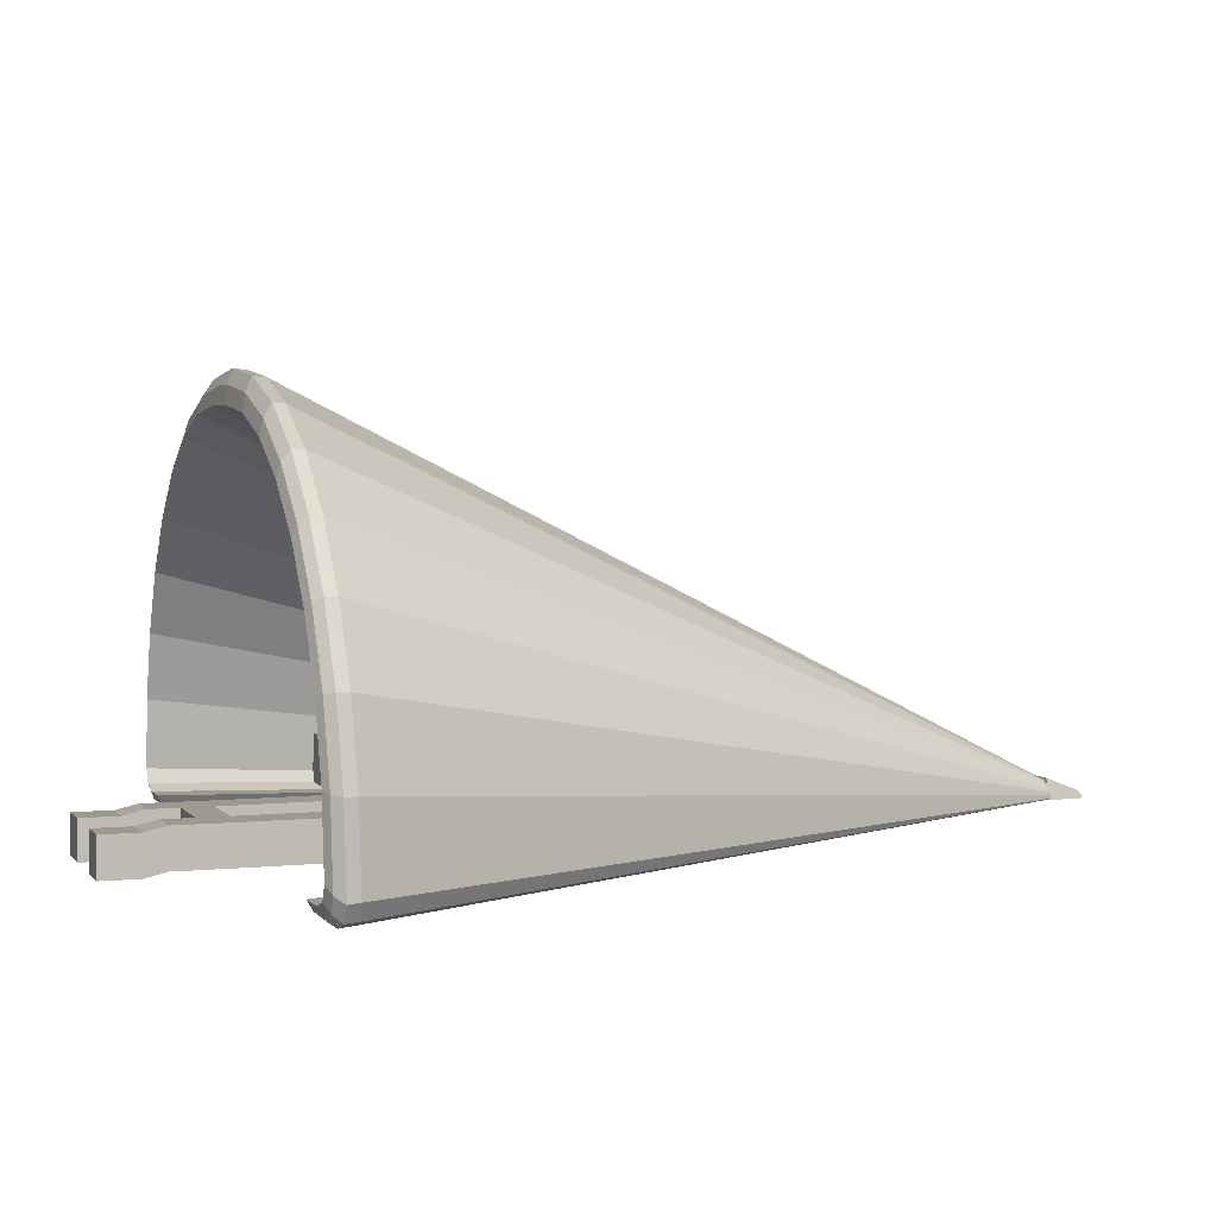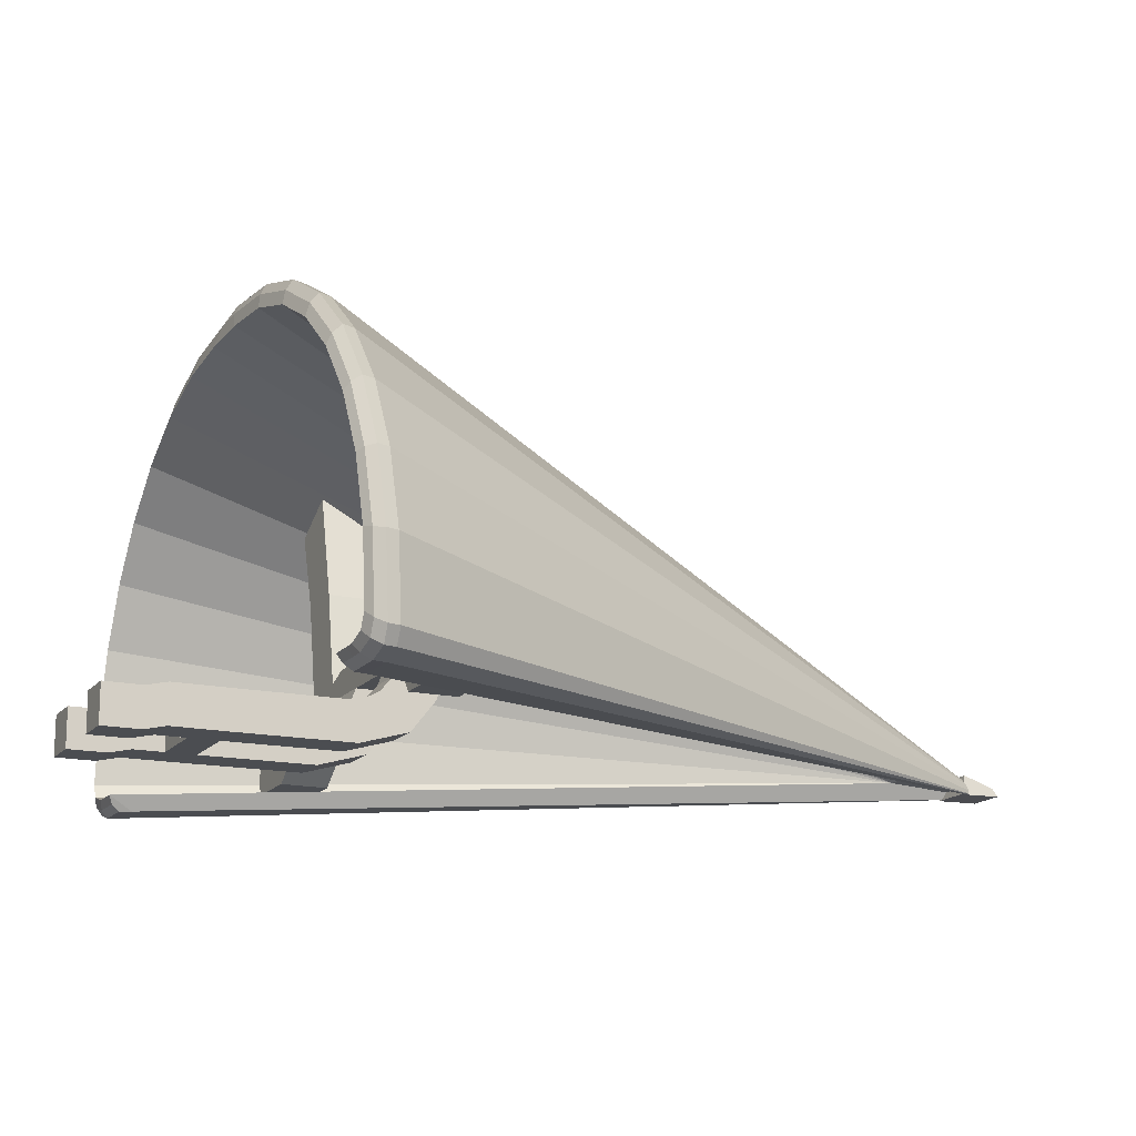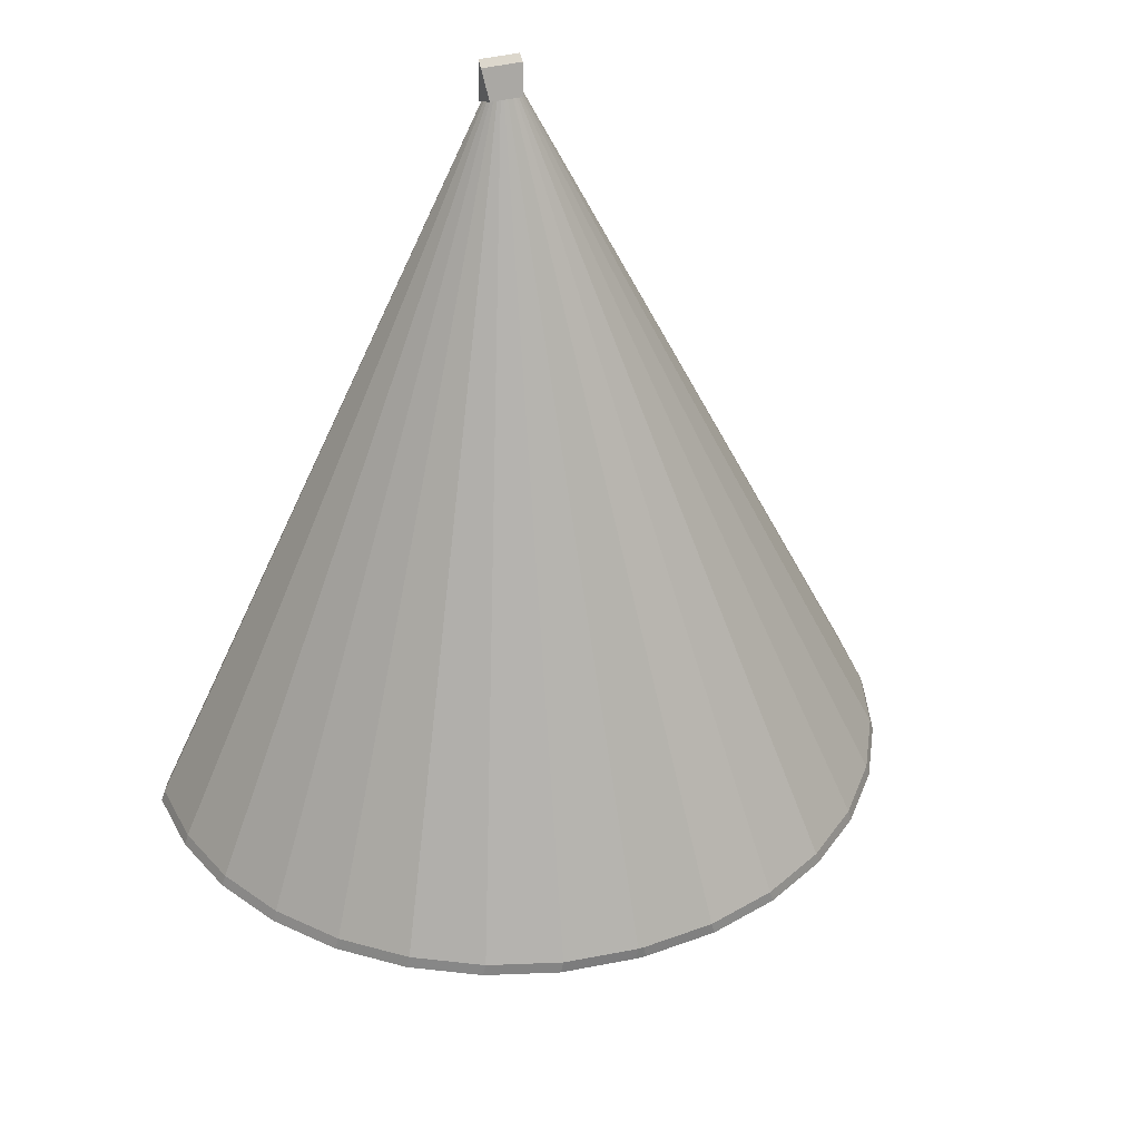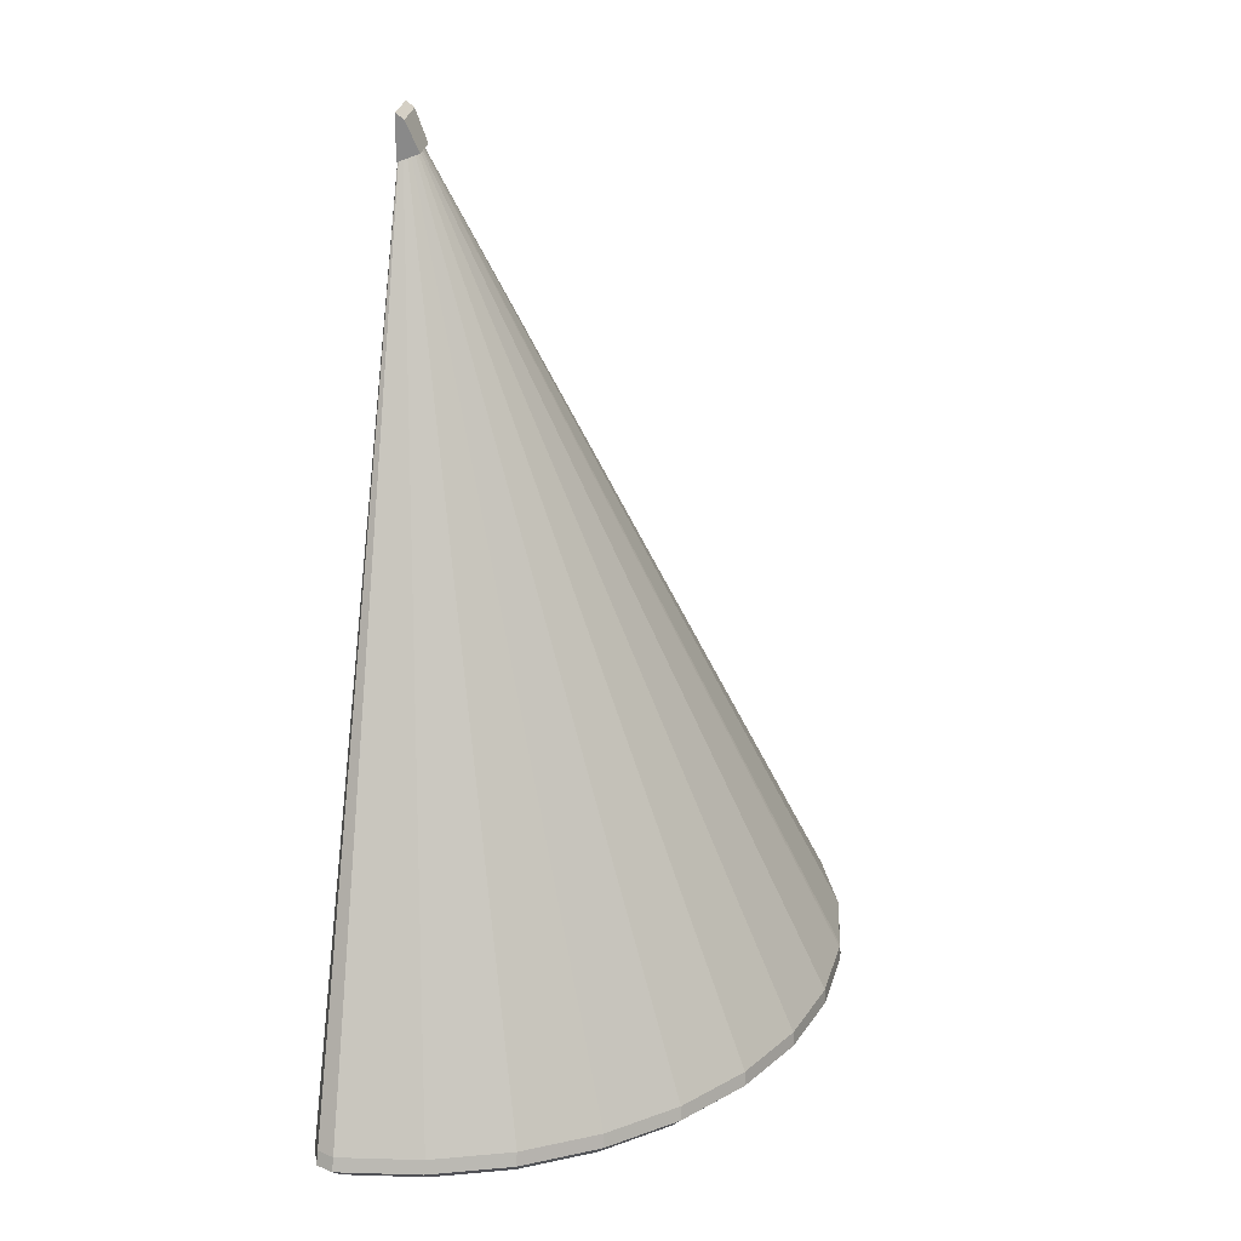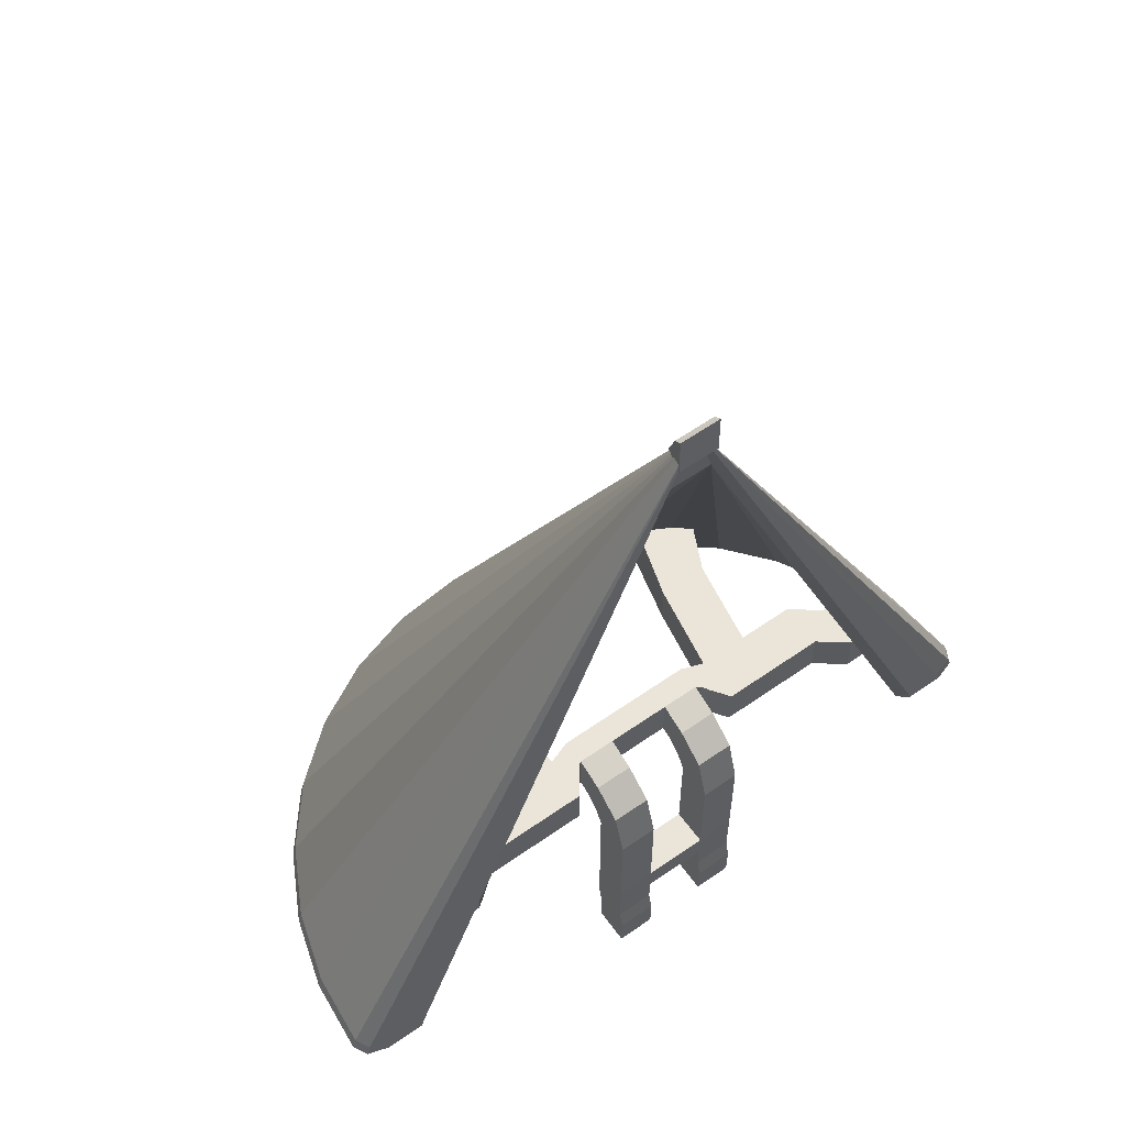
<metadata>
{"format":"obj","ext":"obj","renderer":"f3d","projection":"perspective","resolution":1024,"background":"white","views":[{"elev":3.5,"azim":-108.9,"up":"+Y"},{"elev":-15.7,"azim":-115.1,"up":"+Y"},{"elev":36.6,"azim":160.2,"up":"+Z"},{"elev":25.1,"azim":98.4,"up":"+Z"},{"elev":59.6,"azim":-35.7,"up":"+Z"}]}
</metadata>
<code>
o Cone
v 0.1838 0.06067 0.298
v 0.1838 -0.03533 0.298
v 0.08382 0.06067 0.298
v 0.08382 -0.03533 0.298
v 0.1959 0.1455 0.7914
v 0.1959 0.2135 0.7914
v 0.1959 0.1455 0.6714
v 0.1959 0.2135 0.6714
v 0.52 0.07753 0.7914
v 0.52 0.1975 0.7914
v 0.52 0.07753 0.6714
v 0.52 0.1975 0.6714
v 0.595 0.1396 0.6714
v 0.595 0.01962 0.6714
v 0.595 0.01962 0.7914
v 0.595 0.1396 0.7914
v 0.7805 0.1396 0.6714
v 0.7805 0.01962 0.6714
v 0.7287 0.01962 0.7914
v 0.7287 0.1396 0.7914
v 0.3725 0.07753 0.6714
v 0.3725 0.1975 0.6714
v 0.3725 0.07753 0.7914
v 0.3725 0.1975 0.7914
v 0.2425 0.07753 0.6714
v 0.2425 0.1975 0.7914
v 0.2425 0.1975 0.6714
v 0.2425 0.07753 0.7914
v 0.2836 0.4259 0.6714
v 0.4136 0.4259 0.6714
v 0.4136 0.4259 0.7914
v 0.2836 0.4259 0.7914
v 0.3524 0.7036 0.6714
v 0.4824 0.6454 0.6714
v 0.4824 0.568 0.7914
v 0.3524 0.6497 0.7914
v 0.1838 0.154 0.6714
v 0.1838 0.154 0.7914
v 0.1838 0.218 0.7914
v 0.1838 0.218 0.6714
v 0.08382 0.154 0.6714
v 0.08382 0.154 0.7914
v 0.08382 0.218 0.7914
v 0.08382 0.218 0.6714
v 0.1838 0.1239 0.6601
v 0.1838 0.07895 0.7625
v 0.08382 0.1239 0.6601
v 0.08382 0.07895 0.7625
v 0.1838 0.0867 0.6276
v 0.1838 0.000988 0.7015
v 0.08382 0.0867 0.6276
v 0.08382 0.000988 0.7015
v 0.1838 0.06208 0.5818
v 0.1838 -0.03392 0.5818
v 0.08382 0.06208 0.5818
v 0.08382 -0.03392 0.5818
v 0.207 0.1271 0.6714
v 0.2142 0.2068 0.7914
v 0.2142 0.2068 0.6714
v 0.207 0.1271 0.7914
v -0.1838 0.06067 0.298
v -0.1838 -0.03533 0.298
v -0.08382 0.06067 0.298
v -0.08382 -0.03533 0.298
v -0.1959 0.1455 0.7914
v -0.1959 0.2135 0.7914
v -0.1959 0.1455 0.6714
v -0.1959 0.2135 0.6714
v -0.52 0.07753 0.7914
v -0.52 0.1975 0.7914
v -0.52 0.07753 0.6714
v -0.52 0.1975 0.6714
v -0.595 0.1396 0.6714
v -0.595 0.01962 0.6714
v -0.595 0.01962 0.7914
v -0.595 0.1396 0.7914
v -0.7805 0.1396 0.6714
v -0.7805 0.01962 0.6714
v -0.7287 0.01962 0.7914
v -0.7287 0.1396 0.7914
v -0.3725 0.07753 0.6714
v -0.3725 0.1975 0.6714
v -0.3725 0.07753 0.7914
v -0.3725 0.1975 0.7914
v -0.2425 0.07753 0.6714
v -0.2425 0.1975 0.7914
v -0.2425 0.1975 0.6714
v -0.2425 0.07753 0.7914
v -0.2836 0.4259 0.6714
v -0.4136 0.4259 0.6714
v -0.4136 0.4259 0.7914
v -0.2836 0.4259 0.7914
v -0.3524 0.7036 0.6714
v -0.4824 0.6454 0.6714
v -0.4824 0.568 0.7914
v -0.3524 0.6497 0.7914
v -0.1838 0.154 0.6714
v -0.1838 0.154 0.7914
v -0.1838 0.218 0.7914
v -0.1838 0.218 0.6714
v -0.08382 0.154 0.6714
v -0.08382 0.154 0.7914
v -0.08382 0.218 0.7914
v -0.08382 0.218 0.6714
v -0.1838 0.1239 0.6601
v -0.1838 0.07895 0.7625
v -0.08382 0.1239 0.6601
v -0.08382 0.07895 0.7625
v -0.1838 0.0867 0.6276
v -0.1838 0.000988 0.7015
v -0.08382 0.0867 0.6276
v -0.08382 0.000988 0.7015
v -0.1838 0.06208 0.5818
v -0.1838 -0.03392 0.5818
v -0.08382 0.06208 0.5818
v -0.08382 -0.03392 0.5818
v -0.207 0.1271 0.6714
v -0.2142 0.2068 0.7914
v -0.2142 0.2068 0.6714
v -0.207 0.1271 0.7914
v 0.1838 0.06067 0.2246
v 0.1838 -0.03533 0.2246
v 0.08382 0.06067 0.2246
v 0.08382 -0.03533 0.2246
v -0.1838 0.06067 0.2246
v -0.1838 -0.03533 0.2246
v -0.08382 0.06067 0.2246
v -0.08382 -0.03533 0.2246
v 0.1838 0.06067 0.1502
v 0.1838 -0.03533 0.1502
v 0.08382 0.06067 0.1502
v 0.08382 -0.03533 0.1502
v -0.1838 0.06067 0.1502
v -0.1838 -0.03533 0.1502
v -0.08382 0.06067 0.1502
v -0.08382 -0.03533 0.1502
v 0.1838 0.04822 0.09574
v 0.1838 -0.04778 0.09574
v 0.08382 0.04822 0.09574
v 0.08382 -0.04778 0.09574
v -0.1838 0.04822 0.09574
v -0.1838 -0.04778 0.09574
v -0.08382 0.04822 0.09574
v -0.08382 -0.04778 0.09574
v 0.1838 0.04822 0.001402
v 0.1838 -0.04778 0.001402
v 0.08382 0.04822 0.001402
v 0.08382 -0.04778 0.001402
v -0.1838 0.04822 0.001402
v -0.1838 -0.04778 0.001402
v -0.08382 0.04822 0.001402
v -0.08382 -0.04778 0.001402
v -0.05127 0.0105 2.335
v -0.05127 0.0294 2.321
v -0.05127 0.008663 2.228
v -0.04101 0.0592 2.247
v 0.05127 0.0105 2.335
v 0.05127 0.0294 2.321
v 0.05127 0.008663 2.228
v 0.04101 0.0592 2.247
v -0.00011 1.002 0.3567
v -0.004634 0.01249 2.331
v 0.1919 0.9827 0.3567
v 0.3766 0.9267 0.3567
v 0.5468 0.8357 0.3567
v 0.696 0.7133 0.3567
v 0.8184 0.5641 0.3567
v 0.9093 0.3939 0.3567
v 0.9654 0.2093 0.3567
v 0.9843 0.01722 0.3567
v 0.9654 -0.02093 0.3567
v 0.9093 -0.03829 0.3567
v 0.87 -0.03837 0.3567
v 0.8055 -0.03843 0.3567
v 0.0686 0.9256 0.2962
v 0.0686 0.04723 2.102
v 0.24 0.9087 0.2962
v 0.4047 0.8587 0.2962
v 0.5566 0.7776 0.2962
v 0.6897 0.6683 0.2962
v 0.7989 0.5352 0.2962
v 0.8801 0.3834 0.2962
v 0.9301 0.2186 0.2962
v 0.947 0.04723 0.2962
v 0.9301 0.01319 0.2962
v 0.8801 -0.002294 0.2962
v 0.8493 -0.00237 0.2962
v 0.7982 -0.002419 0.2962
v -0.014 1.002 0.3567
v -0.009479 0.01249 2.331
v -0.206 0.9827 0.3567
v -0.3907 0.9267 0.3567
v -0.5609 0.8357 0.3567
v -0.7101 0.7133 0.3567
v -0.8325 0.5641 0.3567
v -0.9235 0.3939 0.3567
v -0.9795 0.2093 0.3567
v -0.9984 0.01722 0.3567
v -0.9795 -0.02093 0.3567
v -0.9235 -0.03829 0.3567
v -0.8841 -0.03837 0.3567
v -0.8196 -0.03843 0.3567
v -0.08272 0.9256 0.2962
v -0.08272 0.04723 2.102
v -0.2541 0.9087 0.2962
v -0.4189 0.8587 0.2962
v -0.5707 0.7776 0.2962
v -0.7038 0.6683 0.2962
v -0.8131 0.5352 0.2962
v -0.8942 0.3834 0.2962
v -0.9442 0.2186 0.2962
v -0.9611 0.04723 0.2962
v -0.9442 0.01319 0.2962
v -0.8942 -0.002294 0.2962
v -0.8634 -0.00237 0.2962
v -0.8123 -0.002419 0.2962
v 0.0343 0.9691 0.3063
v 0.2175 0.951 0.3063
v 0.3937 0.8976 0.3063
v 0.5561 0.8108 0.3063
v 0.6984 0.694 0.3063
v 0.8152 0.5516 0.3063
v 0.902 0.3893 0.3063
v 0.9554 0.2131 0.3063
v 0.9735 0.02986 0.3063
v 0.9554 -0.006535 0.3063
v 0.902 -0.02309 0.3063
v 0.8666 -0.02317 0.3063
v 0.8083 -0.02323 0.3063
v -0.04841 0.9691 0.3063
v -0.2316 0.951 0.3063
v -0.4078 0.8976 0.3063
v -0.5702 0.8108 0.3063
v -0.7125 0.694 0.3063
v -0.8293 0.5516 0.3063
v -0.9161 0.3893 0.3063
v -0.9696 0.2131 0.3063
v -0.9876 0.02986 0.3063
v -0.9696 -0.006535 0.3063
v -0.9161 -0.02309 0.3063
v -0.8807 -0.02317 0.3063
v -0.8224 -0.02323 0.3063
v 0.006992 1.004 0.3263
v 0.1997 0.9847 0.3263
v 0.3849 0.9285 0.3263
v 0.5557 0.8372 0.3263
v 0.7053 0.7144 0.3263
v 0.8282 0.5647 0.3263
v 0.9194 0.394 0.3263
v 0.9756 0.2087 0.3263
v 0.9946 0.01604 0.3263
v 0.9756 -0.02224 0.3263
v 0.9194 -0.03965 0.3263
v 0.8803 -0.03974 0.3263
v 0.8163 -0.03979 0.3263
v -0.0211 1.004 0.3263
v -0.2138 0.9847 0.3263
v -0.399 0.9285 0.3263
v -0.5698 0.8372 0.3263
v -0.7194 0.7144 0.3263
v -0.8423 0.5647 0.3263
v -0.9335 0.394 0.3263
v -0.9897 0.2087 0.3263
v -1.009 0.01604 0.3263
v -0.9897 -0.02224 0.3263
v -0.9335 -0.03965 0.3263
v -0.8945 -0.03974 0.3263
v -0.8304 -0.03979 0.3263
f 62 61 125 126
f 8 7 37 40
f 21 22 12 11
f 10 9 15 16
f 60 58 6 5
f 21 11 9 23
f 59 8 6 58
f 15 14 18 19
f 9 11 14 15
f 12 10 16 13
f 11 12 13 14
f 18 17 20 19
f 13 16 20 17
f 14 13 17 18
f 16 15 19 20
f 12 22 24 10
f 25 21 23 28
f 9 10 24 23
f 25 27 22 21
f 57 59 27 25
f 57 25 28 60
f 27 26 32 29
f 23 24 26 28
f 32 31 35 36
f 22 27 29 30
f 24 22 30 31
f 26 24 31 32
f 34 33 36 35
f 30 29 33 34
f 29 32 36 33
f 31 30 34 35
f 40 37 41 44
f 5 6 39 38
f 6 8 40 39
f 7 5 38 37
f 38 39 43 42
f 39 40 44 43
f 41 37 45 47
f 46 48 52 50
f 42 41 47 48
f 38 42 48 46
f 37 38 46 45
f 51 49 53 55
f 48 47 51 52
f 47 45 49 51
f 45 46 50 49
f 49 50 54 53
f 50 52 56 54
f 52 51 55 56
f 4 56 55 3
f 3 55 53 1
f 2 54 56 4
f 2 1 53 54
f 7 57 60 5
f 7 8 59 57
f 27 59 58 26
f 28 26 58 60
f 61 63 127 125
f 68 100 97 67
f 81 71 72 82
f 70 76 75 69
f 120 65 66 118
f 81 83 69 71
f 119 118 66 68
f 75 79 78 74
f 69 75 74 71
f 72 73 76 70
f 71 74 73 72
f 78 79 80 77
f 73 77 80 76
f 74 78 77 73
f 76 80 79 75
f 72 70 84 82
f 85 88 83 81
f 69 83 84 70
f 85 81 82 87
f 117 85 87 119
f 117 120 88 85
f 87 89 92 86
f 83 88 86 84
f 92 96 95 91
f 82 90 89 87
f 84 91 90 82
f 86 92 91 84
f 94 95 96 93
f 90 94 93 89
f 89 93 96 92
f 91 95 94 90
f 100 104 101 97
f 65 98 99 66
f 66 99 100 68
f 67 97 98 65
f 98 102 103 99
f 99 103 104 100
f 101 107 105 97
f 106 110 112 108
f 102 108 107 101
f 98 106 108 102
f 97 105 106 98
f 111 115 113 109
f 108 112 111 107
f 107 111 109 105
f 105 109 110 106
f 109 113 114 110
f 110 114 116 112
f 112 116 115 111
f 64 63 115 116
f 63 61 113 115
f 62 64 116 114
f 62 114 113 61
f 67 65 120 117
f 67 117 119 68
f 87 86 118 119
f 88 120 118 86
f 43 103 102 42
f 44 104 103 43
f 42 102 101 41
f 41 101 104 44
f 126 125 133 134
f 125 127 135 133
f 3 1 121 123
f 1 2 122 121
f 64 62 126 128
f 63 3 123 127
f 2 4 124 122
f 4 3 63 64
f 135 136 144 143
f 136 134 142 144
f 123 121 129 131
f 121 122 130 129
f 128 126 134 136
f 127 128 136 135
f 122 124 132 130
f 124 123 131 132
f 128 124 4 64
f 124 128 127 123
f 137 138 146 145
f 139 137 145 147
f 130 132 140 138
f 132 131 139 140
f 133 135 143 141
f 134 133 141 142
f 131 129 137 139
f 129 130 138 137
f 145 146 148 147
f 149 151 152 150
f 144 142 150 152
f 143 144 152 151
f 138 140 148 146
f 140 139 147 148
f 141 143 151 149
f 142 141 149 150
f 153 154 156 155
f 155 156 160 159
f 159 160 158 157
f 157 158 154 153
f 155 159 157 153
f 160 156 154 158
f 161 162 163
f 163 162 164
f 164 162 165
f 165 162 166
f 166 162 167
f 167 162 168
f 168 162 169
f 169 162 170
f 170 162 171
f 171 162 172
f 172 162 173
f 173 162 174
f 175 177 176
f 177 178 176
f 178 179 176
f 179 180 176
f 180 181 176
f 181 182 176
f 182 183 176
f 183 184 176
f 184 185 176
f 185 186 176
f 186 187 176
f 187 188 176
f 218 177 175 217
f 219 178 177 218
f 220 179 178 219
f 221 180 179 220
f 222 181 180 221
f 223 182 181 222
f 224 183 182 223
f 225 184 183 224
f 226 185 184 225
f 227 186 185 226
f 228 187 186 227
f 229 188 187 228
f 189 191 190
f 191 192 190
f 192 193 190
f 193 194 190
f 194 195 190
f 195 196 190
f 196 197 190
f 197 198 190
f 198 199 190
f 199 200 190
f 200 201 190
f 201 202 190
f 203 204 205
f 205 204 206
f 206 204 207
f 207 204 208
f 208 204 209
f 209 204 210
f 210 204 211
f 211 204 212
f 212 204 213
f 213 204 214
f 214 204 215
f 215 204 216
f 231 230 203 205
f 232 231 205 206
f 233 232 206 207
f 234 233 207 208
f 235 234 208 209
f 236 235 209 210
f 237 236 210 211
f 238 237 211 212
f 239 238 212 213
f 240 239 213 214
f 241 240 214 215
f 242 241 215 216
f 162 161 189 190
f 243 256 189 161
f 176 204 203 175
f 175 203 230 217
f 268 267 241 242
f 267 266 240 241
f 266 265 239 240
f 265 264 238 239
f 264 263 237 238
f 263 262 236 237
f 262 261 235 236
f 261 260 234 235
f 260 259 233 234
f 259 258 232 233
f 258 257 231 232
f 257 256 230 231
f 255 229 228 254
f 254 228 227 253
f 253 227 226 252
f 252 226 225 251
f 251 225 224 250
f 250 224 223 249
f 249 223 222 248
f 248 222 221 247
f 247 221 220 246
f 246 220 219 245
f 245 219 218 244
f 244 218 217 243
f 163 244 243 161
f 164 245 244 163
f 165 246 245 164
f 166 247 246 165
f 167 248 247 166
f 168 249 248 167
f 169 250 249 168
f 170 251 250 169
f 171 252 251 170
f 172 253 252 171
f 173 254 253 172
f 174 255 254 173
f 191 189 256 257
f 192 191 257 258
f 193 192 258 259
f 194 193 259 260
f 195 194 260 261
f 196 195 261 262
f 197 196 262 263
f 198 197 263 264
f 199 198 264 265
f 200 199 265 266
f 201 200 266 267
f 202 201 267 268
f 217 230 256 243
f 229 255 174 188
f 174 162 176 188
f 242 216 202 268
f 202 216 204 190
f 190 204 176 162

</code>
